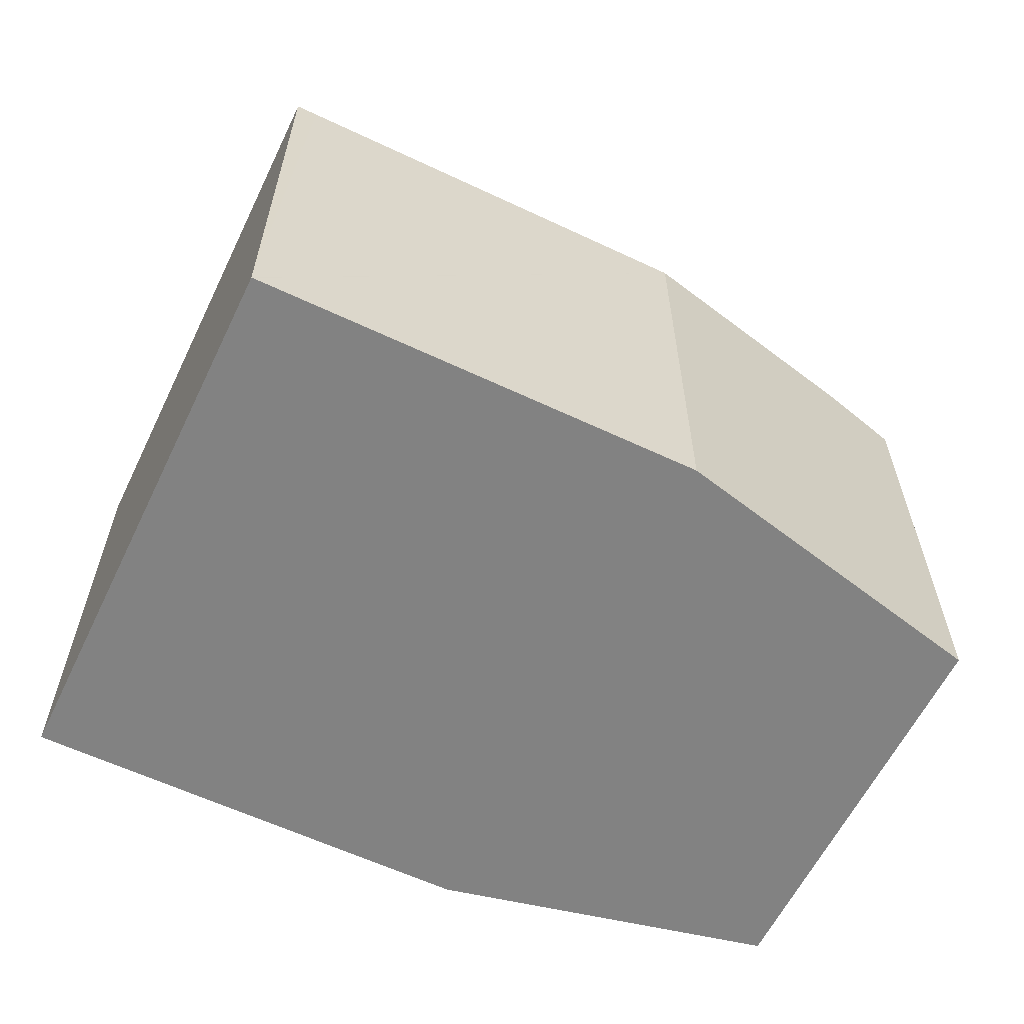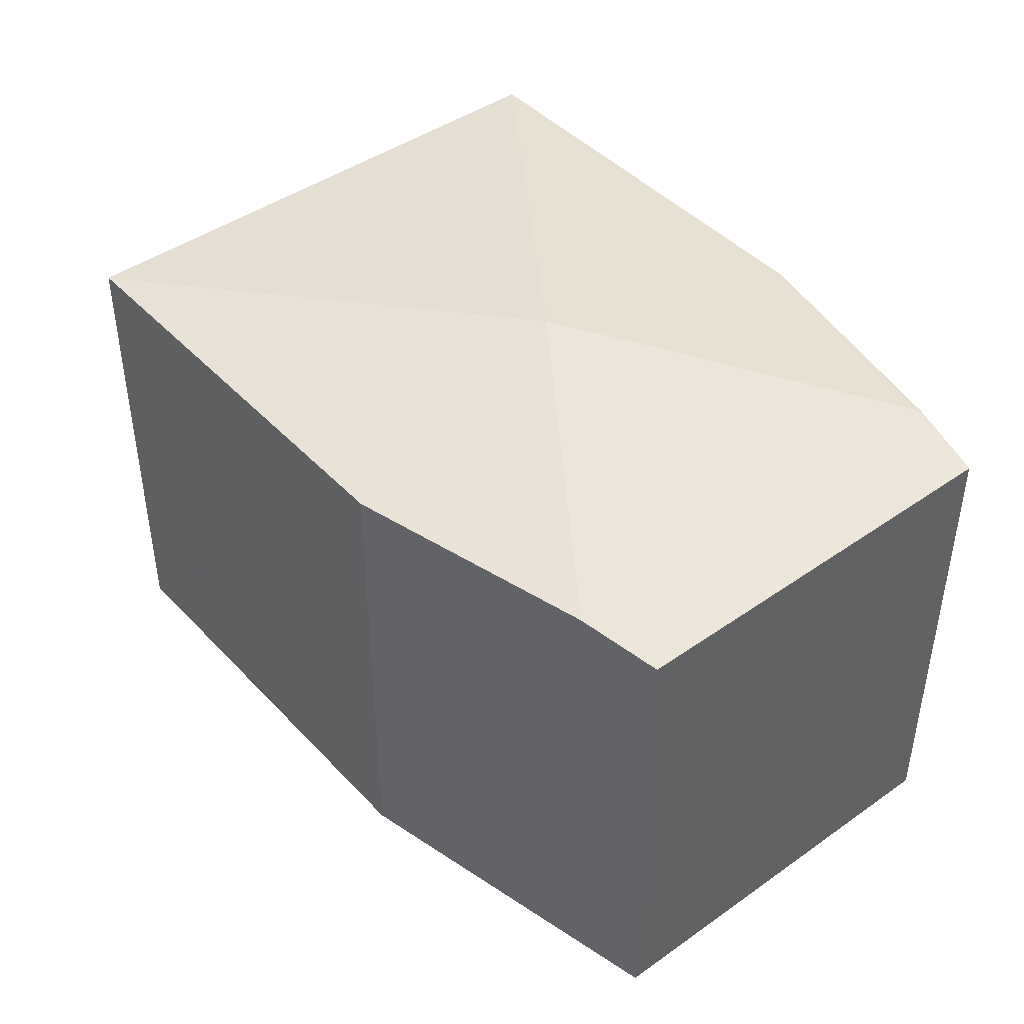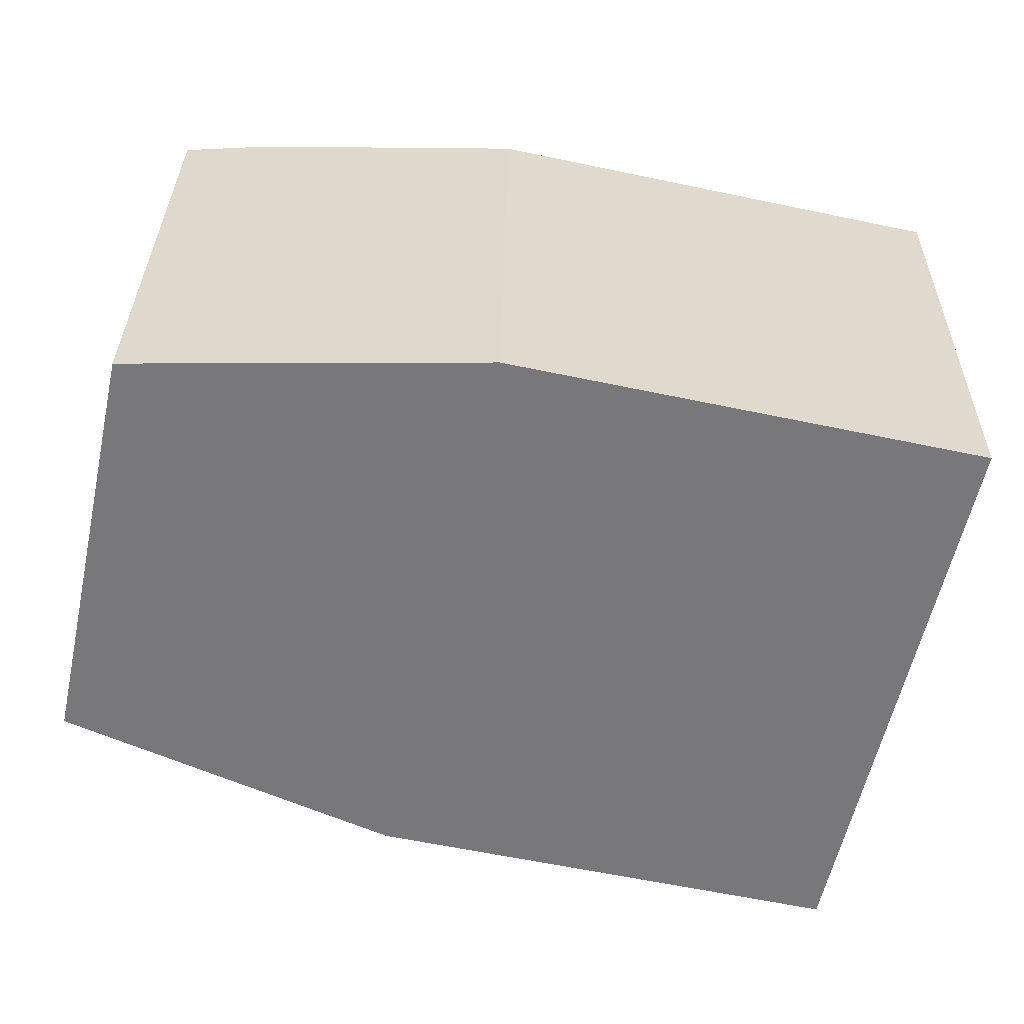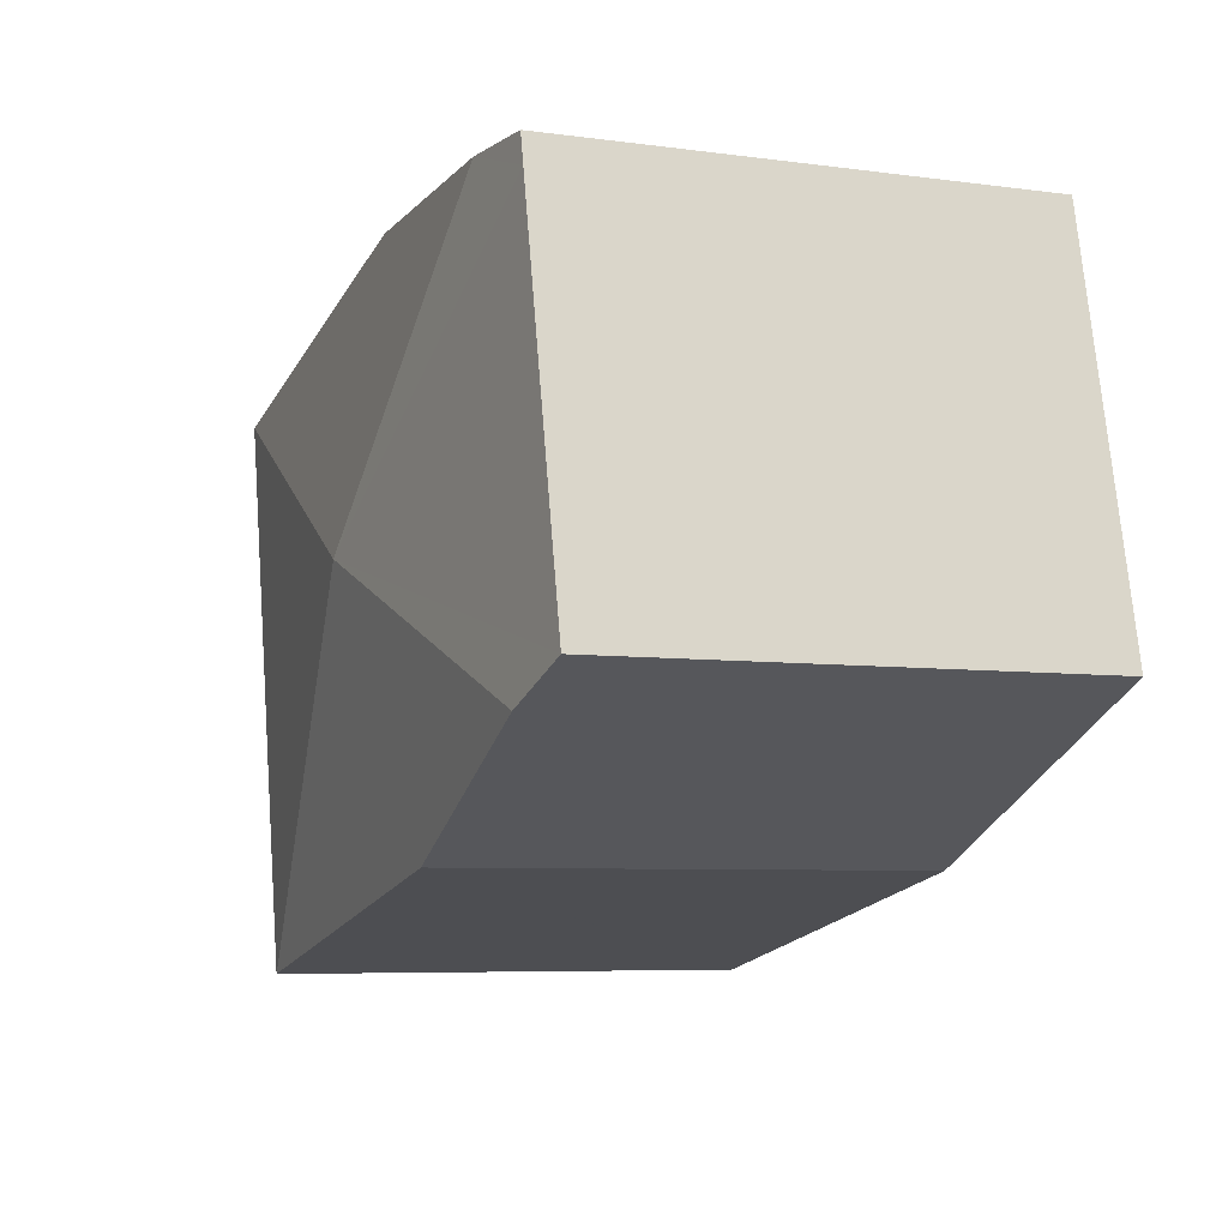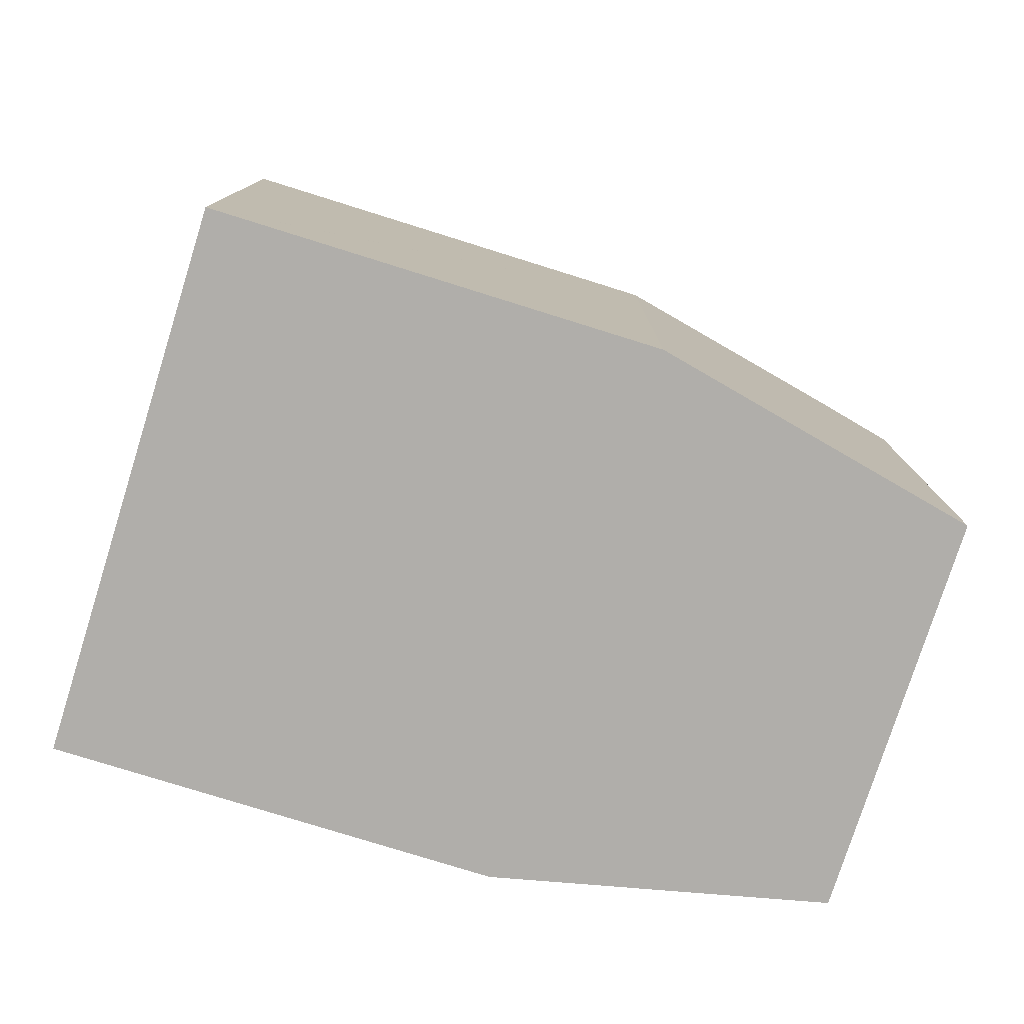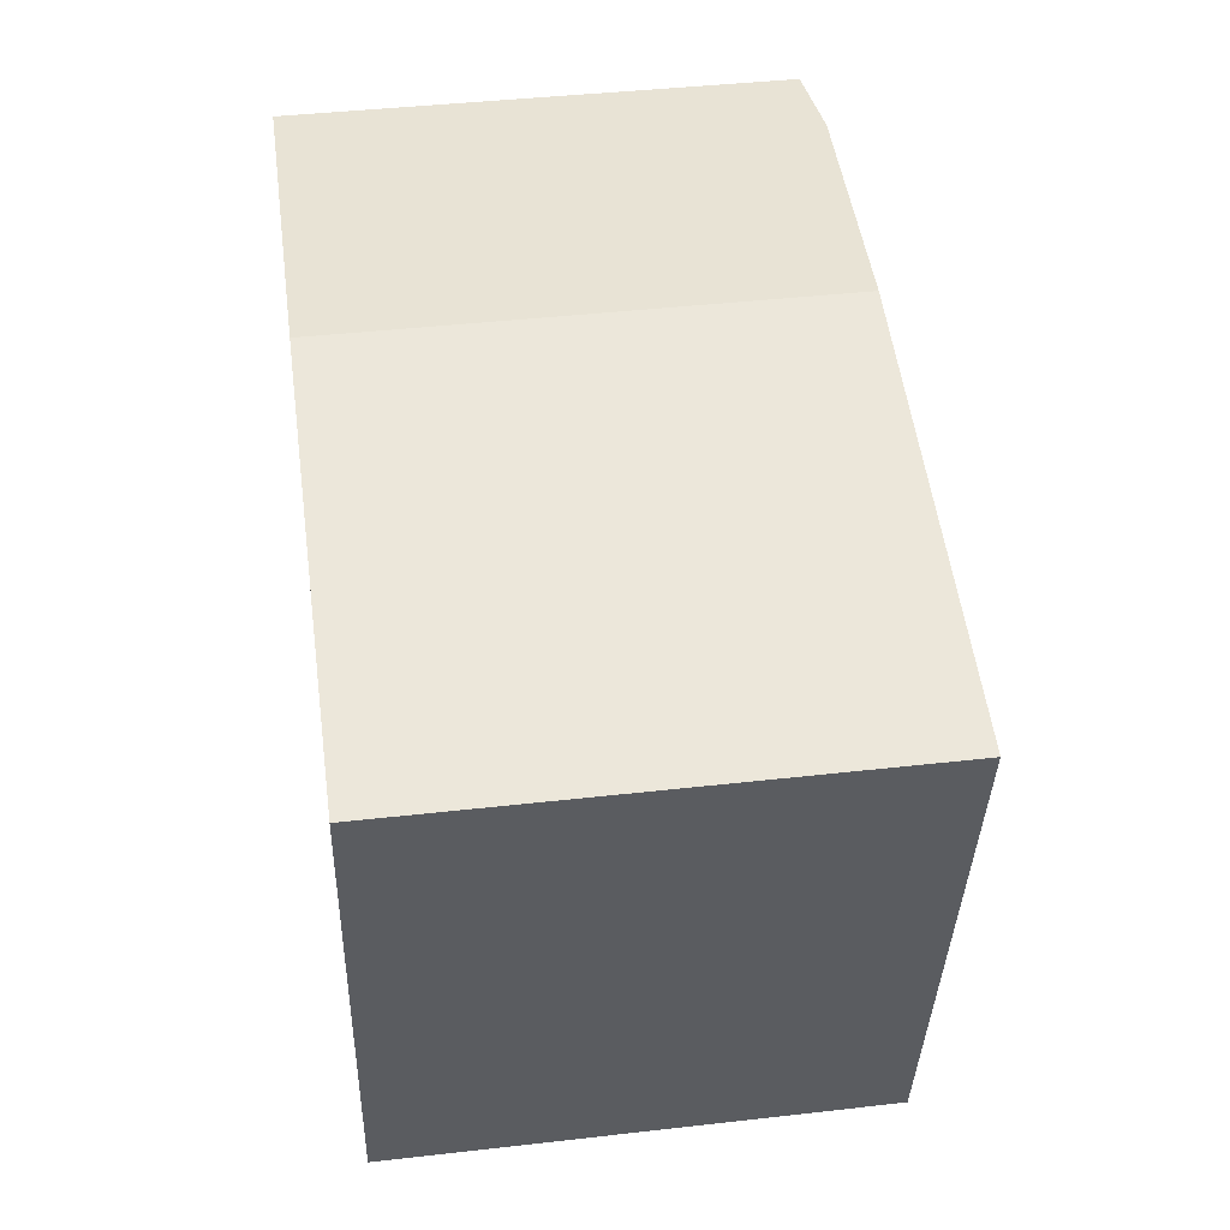
<metadata>
{"format":"obj","ext":"obj","renderer":"f3d","projection":"perspective","resolution":1024,"background":"white","views":[{"elev":-60.7,"azim":166.3,"up":"+Y"},{"elev":43.9,"azim":-117.4,"up":"+Y"},{"elev":32.4,"azim":0.8,"up":"+Z"},{"elev":-6.4,"azim":-112.1,"up":"+Z"},{"elev":-77.9,"azim":174.7,"up":"+Y"},{"elev":41.9,"azim":82.2,"up":"+Z"}]}
</metadata>
<code>
v  35.43 22.37 -11.17
v  40.98 22.36 14.48
v  35.47 22.36 -11.18
v  20.12 24.35 5.512
v  40.94 22.37 14.49
v  34.48 22.37 -10.97
v  14.66 22.37 -6.744
v  3.558 22.77 -1.637
v  0 22.36 1.369e-15
v  3.78 22.37 17.41
v  7.944 22.77 18.8
v  4.071 22.37 18.75
v  20.16 22.37 18.93
v  4.071 -1.148e-15 18.75
v  20.16 -1.159e-15 18.93
v  7.944 -1.151e-15 18.8
v  40.98 -8.866e-16 14.48
v  40.94 -8.871e-16 14.49
v  35.47 6.845e-16 -11.18
v  35.43 6.84e-16 -11.17
v  34.48 6.716e-16 -10.97
v  14.66 4.13e-16 -6.744
v  0 0 0
v  3.558 1.002e-16 -1.637
v  3.78 -1.066e-15 17.41
g defaultobject
f 1 2 3
f 2 1 4
f 2 4 5
f 6 4 1
f 4 6 7
f 4 7 8
f 9 4 8
f 4 9 10
f 4 10 11
f 11 10 12
f 13 4 11
f 4 13 5
f 14 11 12
f 11 14 13
f 13 14 15
f 15 14 16
f 15 5 13
f 5 15 2
f 2 15 17
f 17 15 18
f 17 3 2
f 3 17 19
f 3 6 1
f 6 3 19
f 6 19 7
f 7 19 20
f 7 20 21
f 7 21 22
f 22 8 7
f 8 22 9
f 9 22 23
f 23 22 24
f 10 14 12
f 14 10 9
f 14 9 25
f 25 9 23
f 18 19 17
f 19 18 15
f 19 15 20
f 20 15 21
f 21 15 22
f 22 15 16
f 22 16 24
f 24 16 14
f 24 14 23
f 23 14 25

</code>
